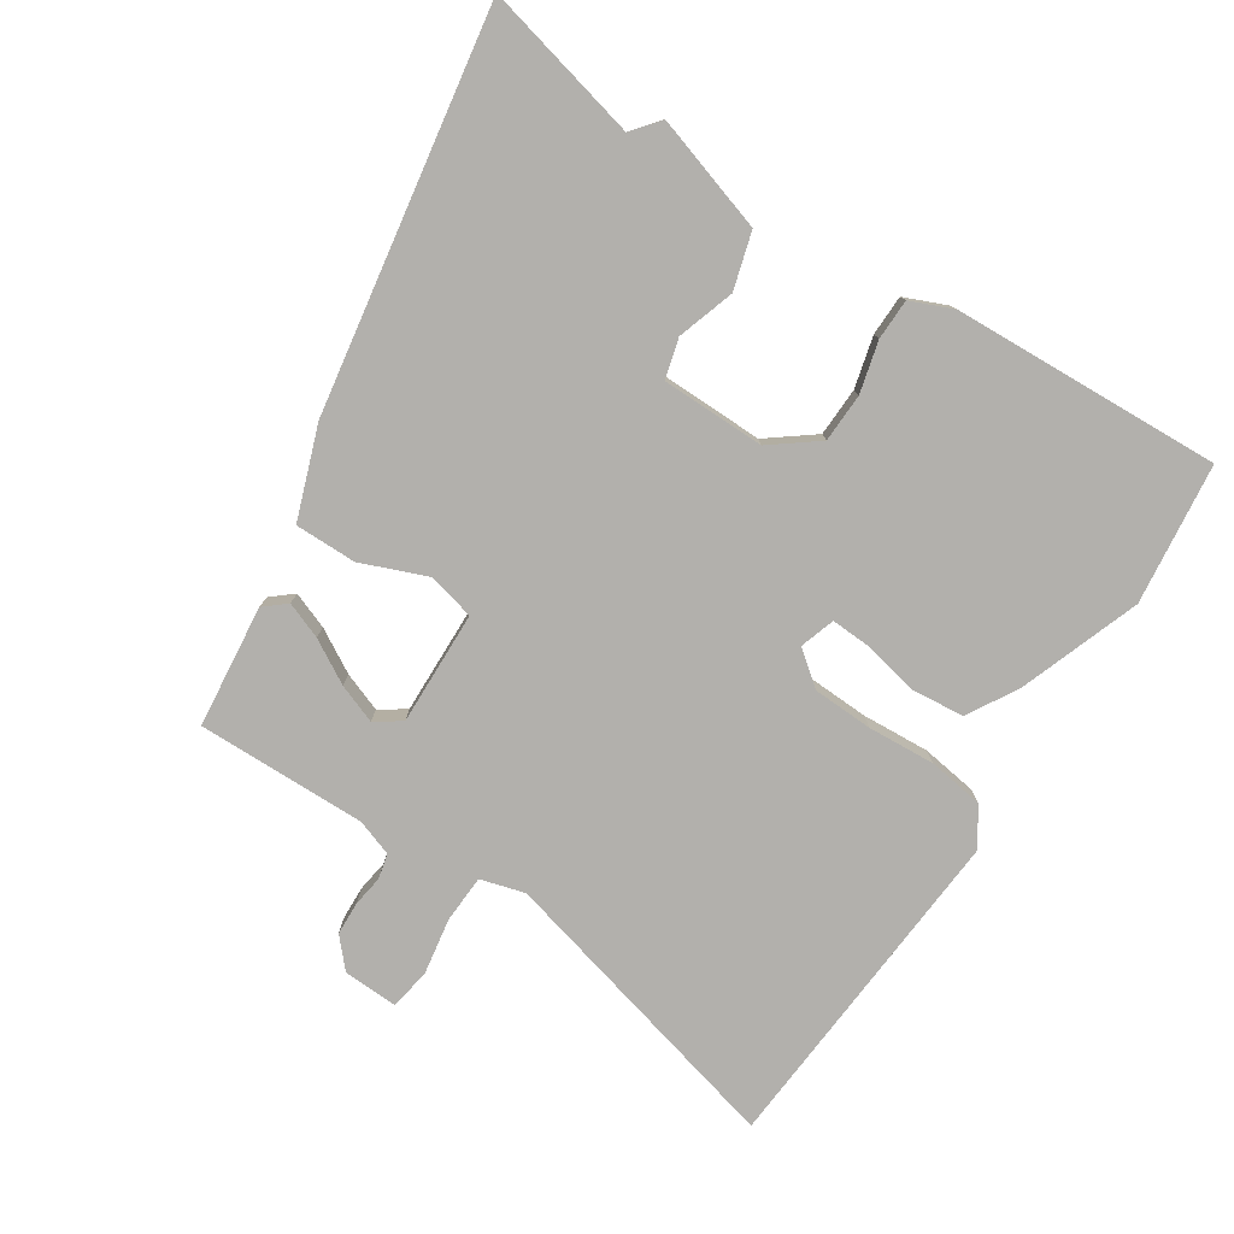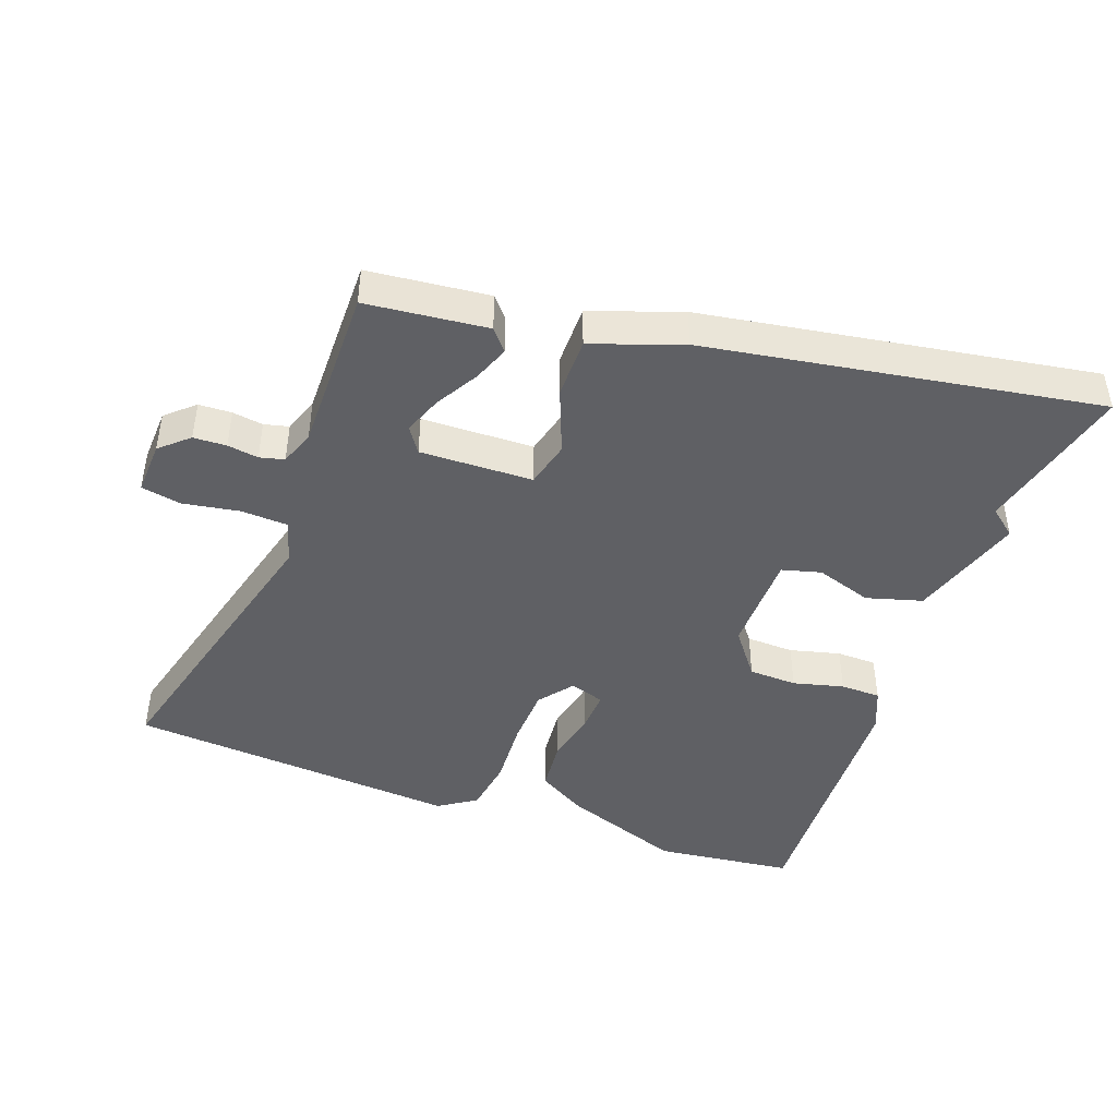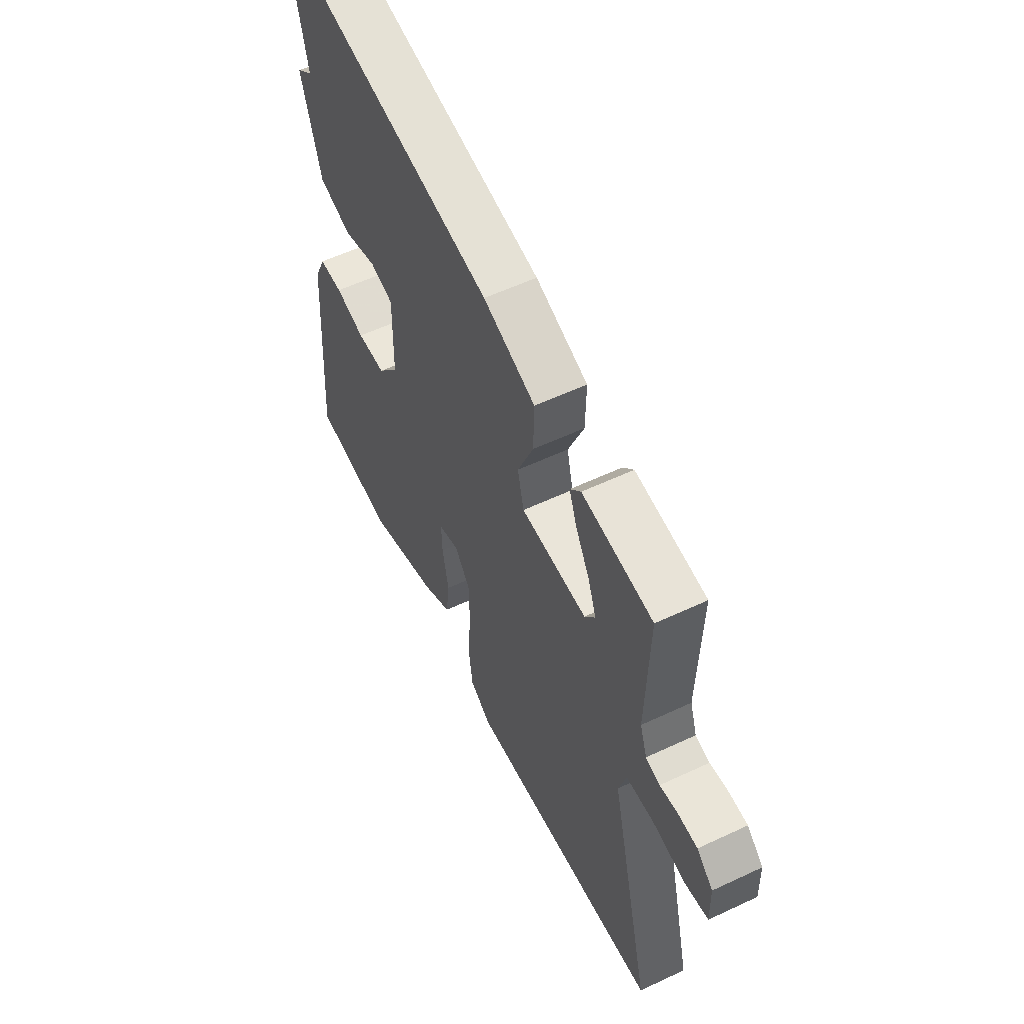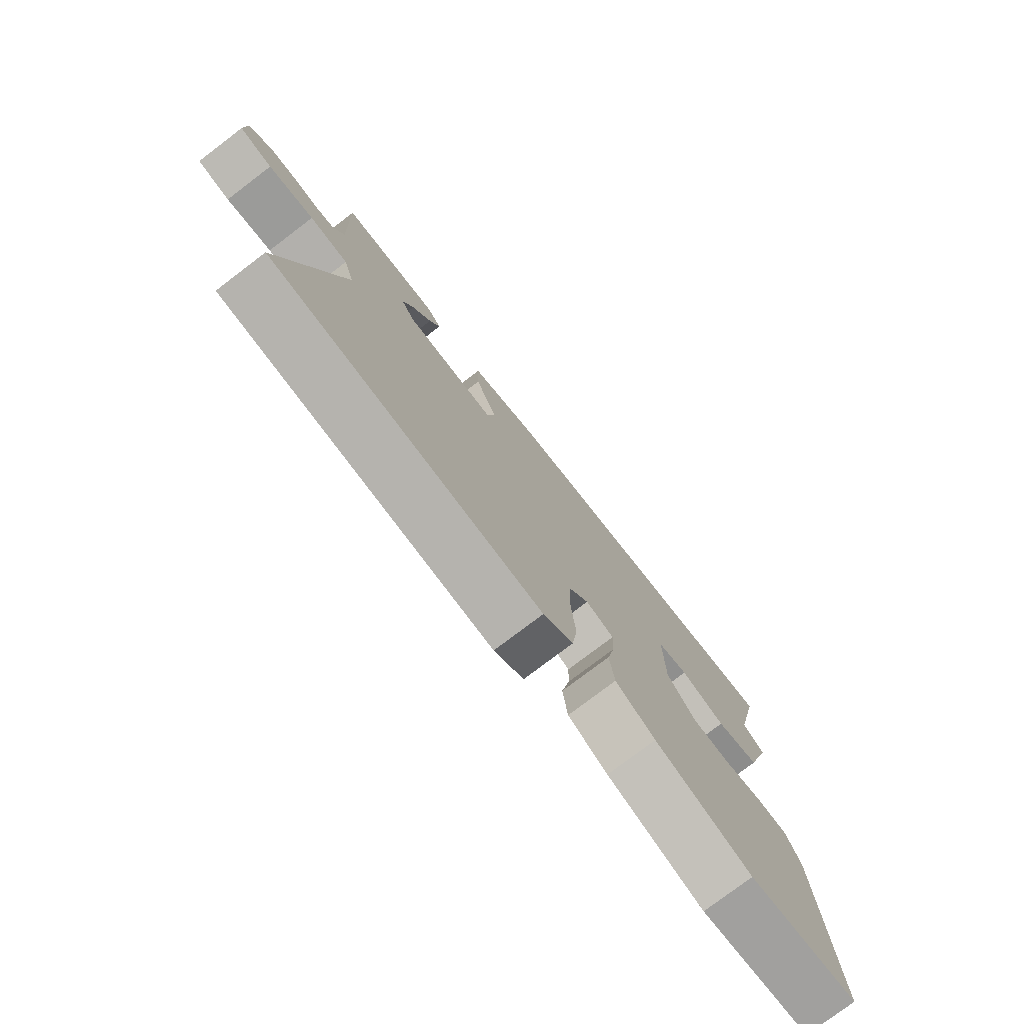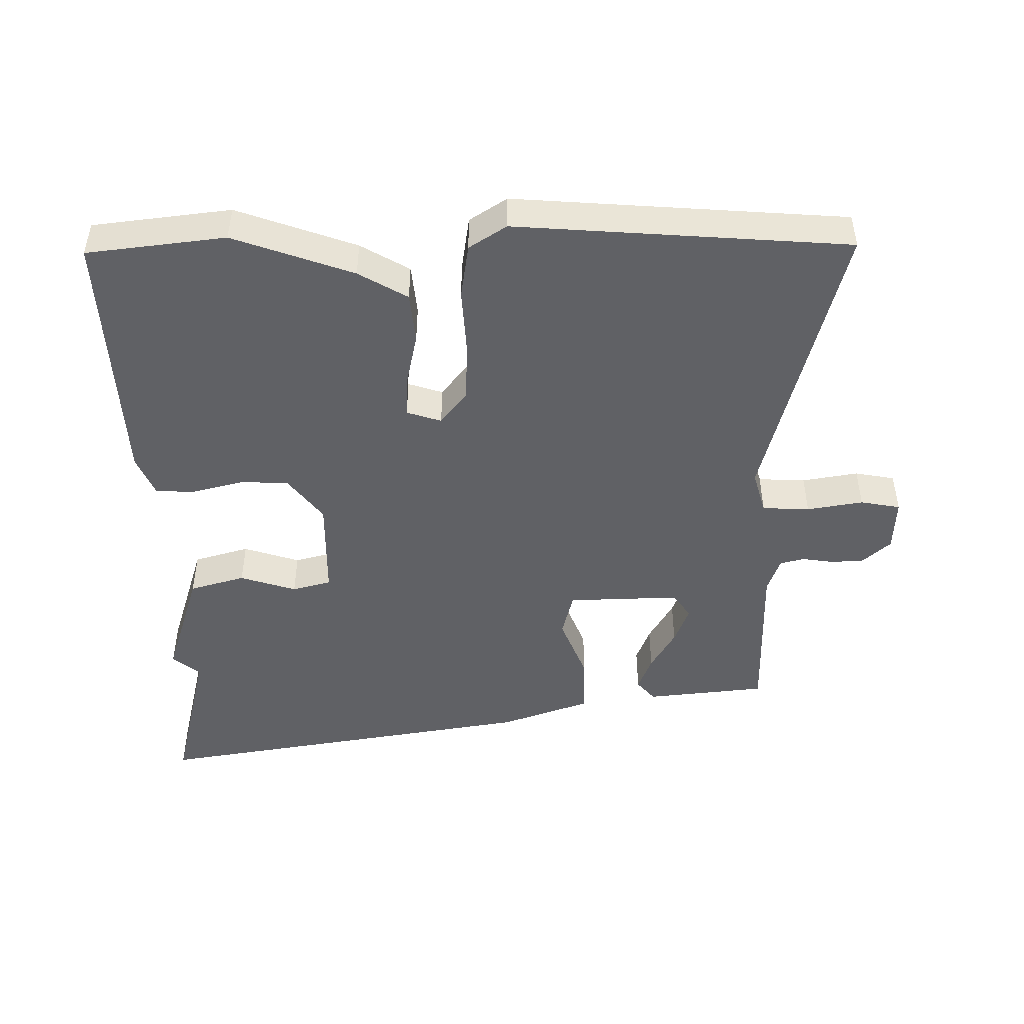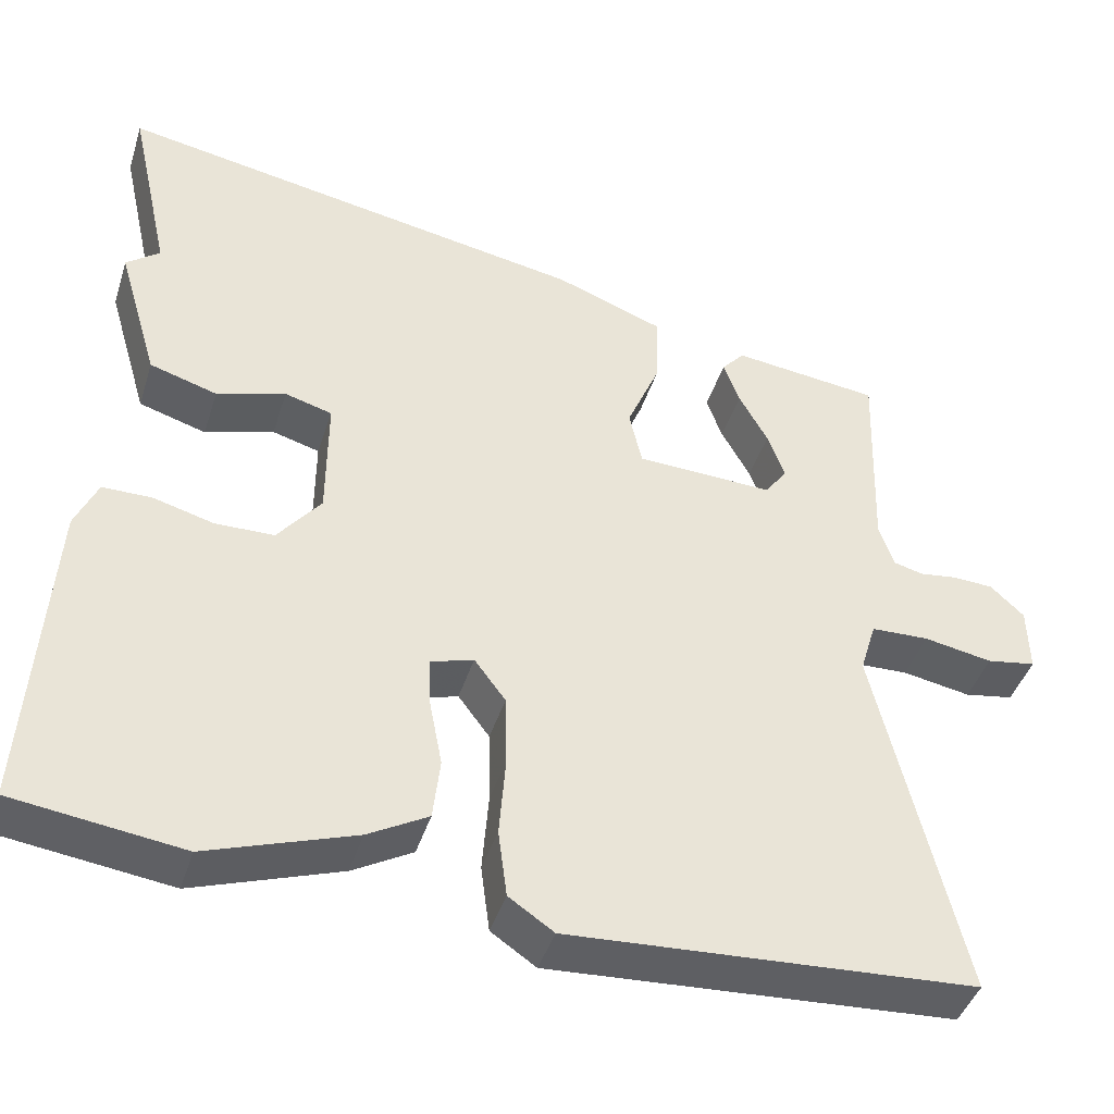
<metadata>
{"format":"obj","ext":"obj","renderer":"f3d","projection":"perspective","resolution":1024,"background":"white","views":[{"elev":-78.6,"azim":55.9,"up":"+Y"},{"elev":-44.6,"azim":-21.2,"up":"+Y"},{"elev":56.6,"azim":-116.2,"up":"+Z"},{"elev":-77.7,"azim":-52.8,"up":"+Z"},{"elev":-47.2,"azim":179.5,"up":"+Y"},{"elev":-42.6,"azim":163.0,"up":"+Z"}]}
</metadata>
<code>
v 0.559 0.07 -0.492
v 0.349 0.07 -0.521
v 0.166 0.07 -0.459
v 0.091 0.07 -0.417
v 0.082 0.07 -0.34
v 0.098 0.07 -0.257
v 0.1 0.07 -0.195
v 0.047 0.07 -0.179
v 0.008 0.07 -0.231
v 0.006 0.07 -0.321
v 0.014 0.07 -0.422
v 0.003 0.07 -0.506
v -0.053 0.07 -0.544
v -0.558 0.07 -0.516
v -0.451 0.07 -0.065
v -0.471 0.07 0.001
v -0.543 0.07 0.003
v -0.628 0.07 -0.013
v -0.689 0.07 -0.003
v -0.687 0.07 0.079
v -0.645 0.07 0.118
v -0.595 0.07 0.121
v -0.548 0.07 0.115
v -0.511 0.07 0.125
v -0.493 0.07 0.179
v -0.501 0.07 0.433
v -0.318 0.07 0.456
v -0.29 0.07 0.424
v -0.31 0.07 0.369
v -0.346 0.07 0.304
v -0.367 0.07 0.245
v -0.34 0.07 0.207
v -0.169 0.07 0.215
v -0.153 0.07 0.285
v -0.194 0.07 0.383
v -0.196 0.07 0.475
v -0.061 0.07 0.526
v 0.53 0.07 0.635
v 0.478 0.07 0.399
v 0.52 0.07 0.366
v 0.469 0.07 0.193
v 0.385 0.07 0.167
v 0.299 0.07 0.193
v 0.24 0.07 0.176
v 0.241 0.07 0.021
v 0.295 0.07 -0.047
v 0.368 0.07 -0.048
v 0.444 0.07 -0.027
v 0.505 0.07 -0.027
v 0.533 0.07 -0.09
v 0.559 0 -0.492
v 0.349 0 -0.521
v 0.166 0 -0.459
v 0.091 0 -0.417
v 0.082 0 -0.34
v 0.098 0 -0.257
v 0.1 0 -0.195
v 0.047 0 -0.179
v 0.008 0 -0.231
v 0.006 0 -0.321
v 0.014 0 -0.422
v 0.003 0 -0.506
v -0.053 0 -0.544
v -0.558 0 -0.516
v -0.451 0 -0.065
v -0.471 0 0.001
v -0.543 0 0.003
v -0.628 0 -0.013
v -0.689 0 -0.003
v -0.687 0 0.079
v -0.645 0 0.118
v -0.595 0 0.121
v -0.548 0 0.115
v -0.511 0 0.125
v -0.493 0 0.179
v -0.501 0 0.433
v -0.318 0 0.456
v -0.29 0 0.424
v -0.31 0 0.369
v -0.346 0 0.304
v -0.367 0 0.245
v -0.34 0 0.207
v -0.169 0 0.215
v -0.153 0 0.285
v -0.194 0 0.383
v -0.196 0 0.475
v -0.061 0 0.526
v 0.53 0 0.635
v 0.478 0 0.399
v 0.52 0 0.366
v 0.469 0 0.193
v 0.385 0 0.167
v 0.299 0 0.193
v 0.24 0 0.176
v 0.241 0 0.021
v 0.295 0 -0.047
v 0.368 0 -0.048
v 0.444 0 -0.027
v 0.505 0 -0.027
v 0.533 0 -0.09
f 4 5 6
f 3 4 6
f 2 3 6
f 1 2 6
f 50 1 6
f 49 50 6
f 48 49 6
f 47 48 6
f 46 47 6 7
f 45 46 7 8
f 44 45 8
f 41 42 43
f 40 41 43
f 39 40 43
f 39 43 44
f 38 39 44
f 37 38 44
f 36 37 44
f 35 36 44
f 34 35 44
f 44 8 9
f 34 44 9
f 33 34 9
f 28 29 30
f 27 28 30
f 26 27 30
f 25 26 30
f 24 25 30 31
f 21 22 23
f 20 21 23
f 19 20 23
f 18 19 23
f 17 18 23
f 16 17 23 24
f 13 14 15
f 12 13 15
f 11 12 15
f 10 11 15
f 10 15 16
f 9 10 16
f 33 9 16
f 32 33 16
f 16 24 31 32
f 56 55 54
f 56 54 53
f 56 53 52
f 56 52 51
f 56 51 100
f 56 100 99
f 56 99 98
f 56 98 97
f 57 56 97 96
f 58 57 96 95
f 58 95 94
f 93 92 91
f 93 91 90
f 93 90 89
f 94 93 89
f 94 89 88
f 94 88 87
f 94 87 86
f 94 86 85
f 94 85 84
f 59 58 94
f 59 94 84
f 59 84 83
f 80 79 78
f 80 78 77
f 80 77 76
f 80 76 75
f 81 80 75 74
f 73 72 71
f 73 71 70
f 73 70 69
f 73 69 68
f 73 68 67
f 74 73 67 66
f 65 64 63
f 65 63 62
f 65 62 61
f 65 61 60
f 66 65 60
f 66 60 59
f 66 59 83
f 66 83 82
f 82 81 74 66
f 1 51 52 2
f 2 52 53 3
f 3 53 54 4
f 4 54 55 5
f 5 55 56 6
f 6 56 57 7
f 7 57 58 8
f 8 58 59 9
f 9 59 60 10
f 10 60 61 11
f 11 61 62 12
f 12 62 63 13
f 13 63 64 14
f 14 64 65 15
f 15 65 66 16
f 16 66 67 17
f 17 67 68 18
f 18 68 69 19
f 19 69 70 20
f 20 70 71 21
f 21 71 72 22
f 22 72 73 23
f 23 73 74 24
f 24 74 75 25
f 25 75 76 26
f 26 76 77 27
f 27 77 78 28
f 28 78 79 29
f 29 79 80 30
f 30 80 81 31
f 31 81 82 32
f 32 82 83 33
f 33 83 84 34
f 34 84 85 35
f 35 85 86 36
f 36 86 87 37
f 37 87 88 38
f 38 88 89 39
f 39 89 90 40
f 40 90 91 41
f 41 91 92 42
f 42 92 93 43
f 43 93 94 44
f 44 94 95 45
f 45 95 96 46
f 46 96 97 47
f 47 97 98 48
f 48 98 99 49
f 49 99 100 50
f 50 100 51 1

</code>
